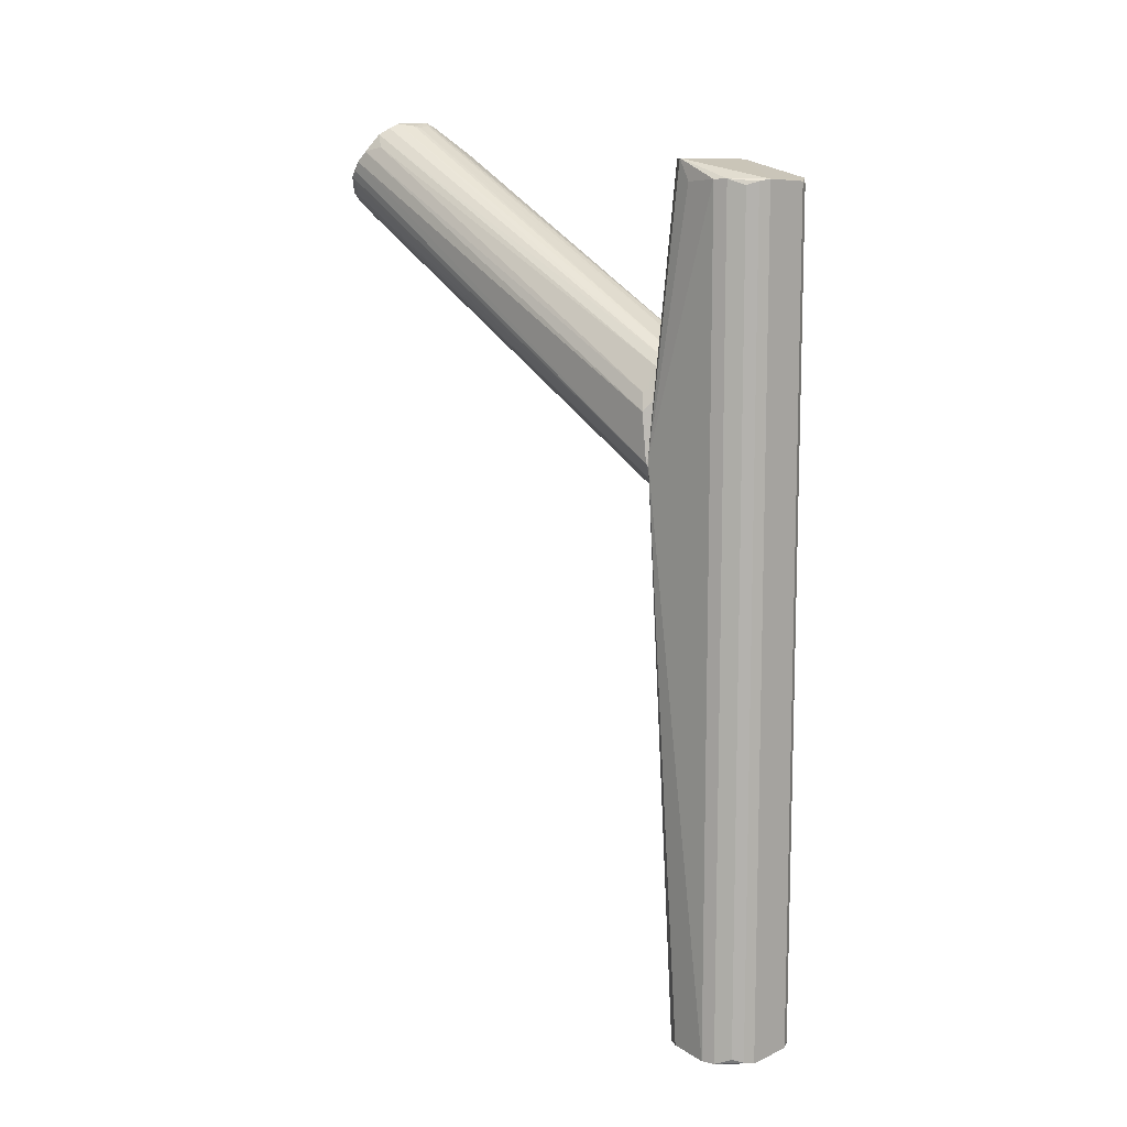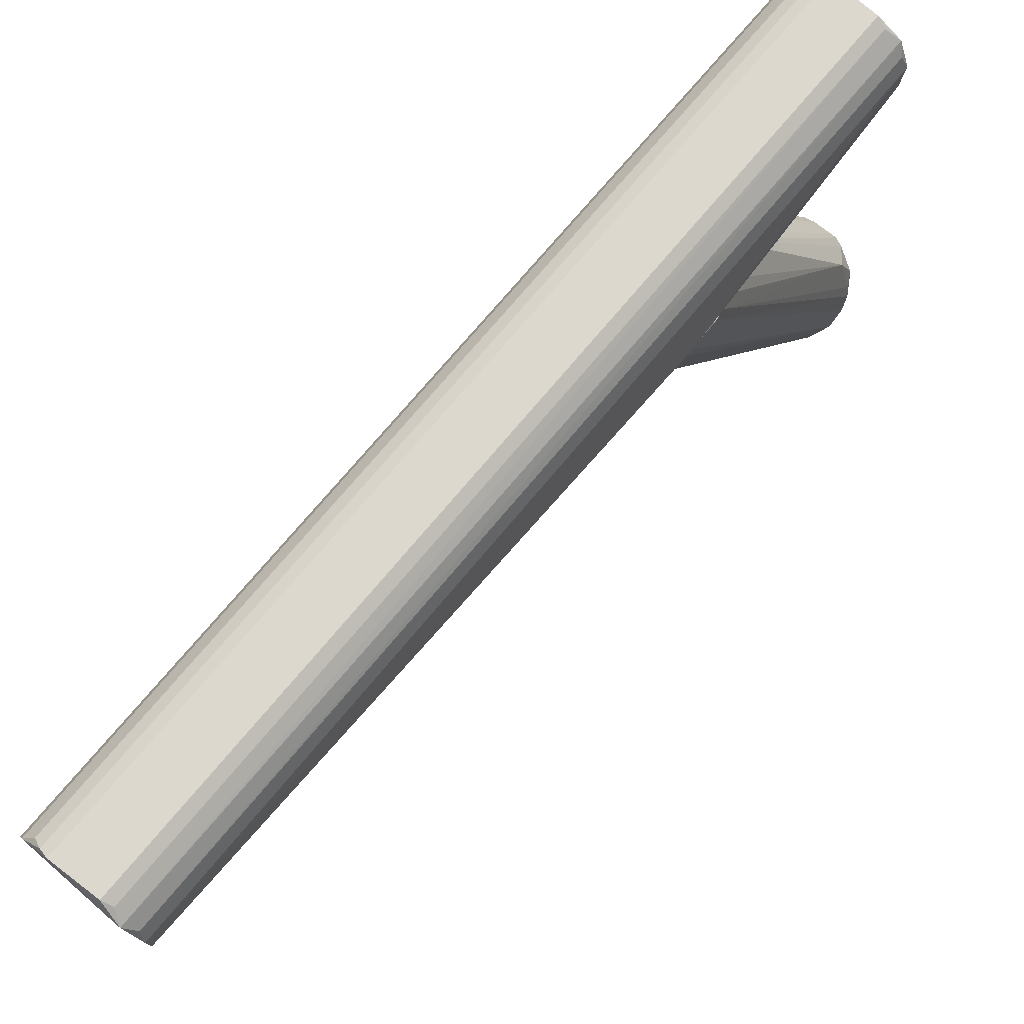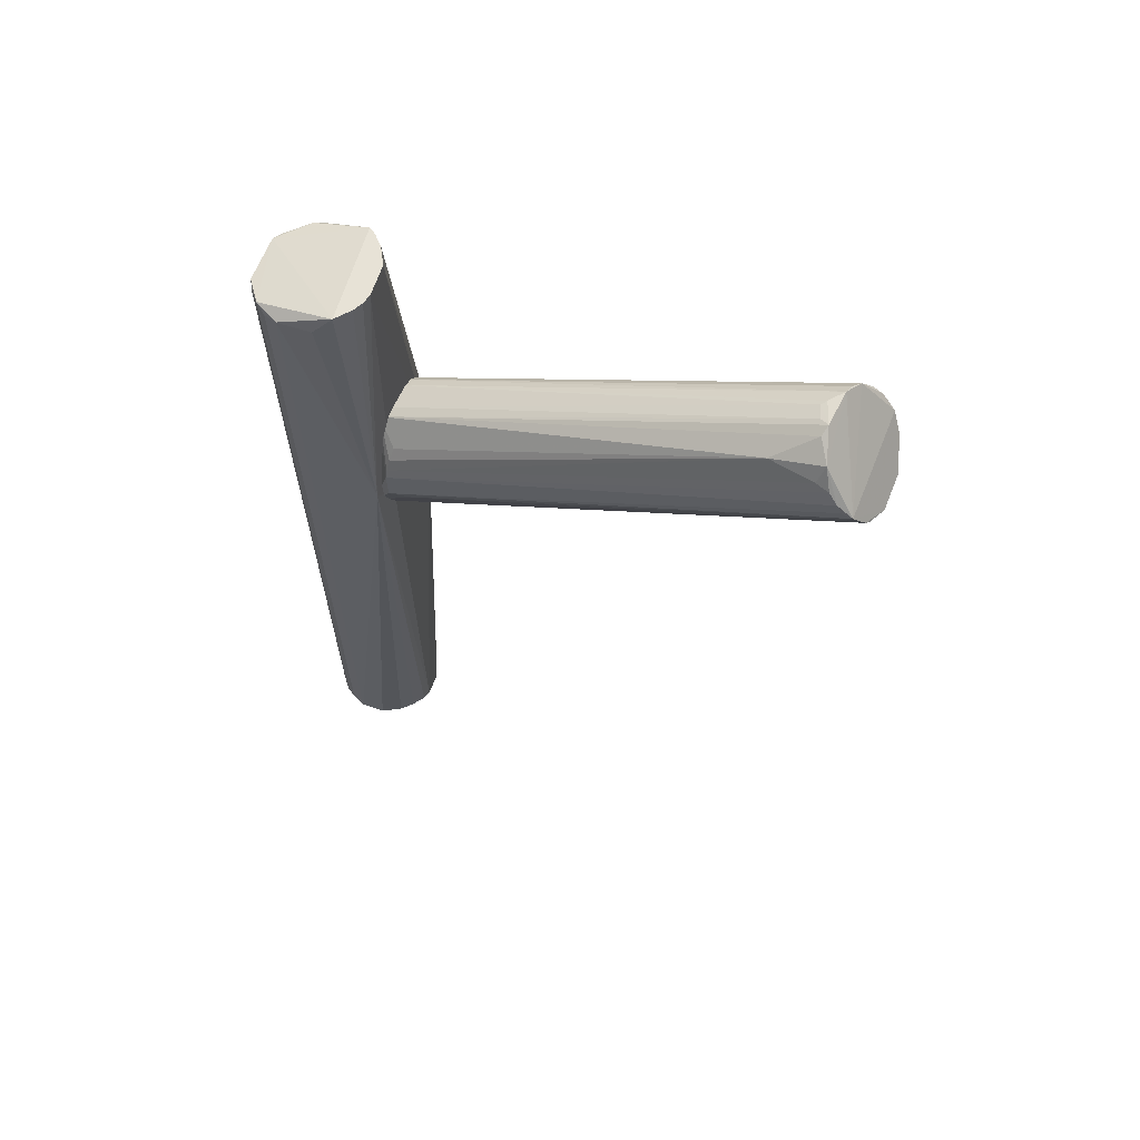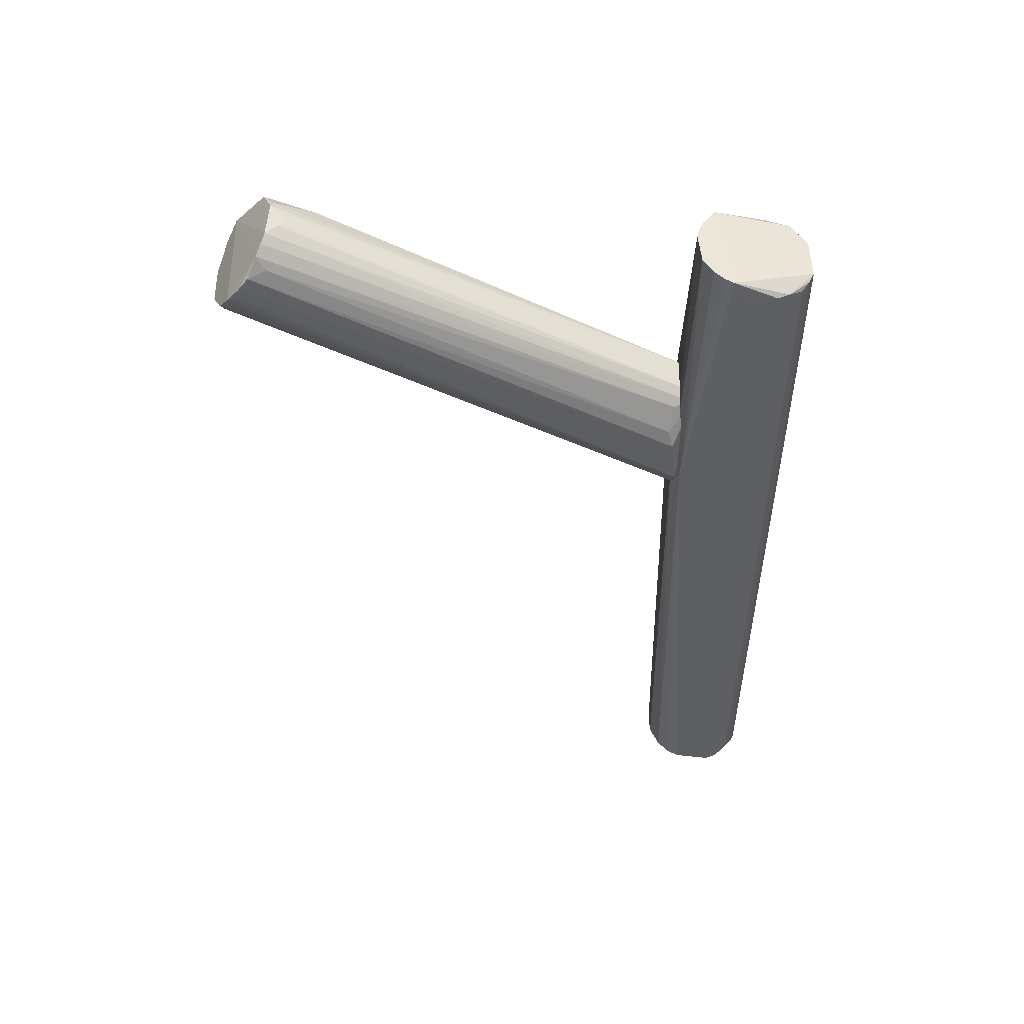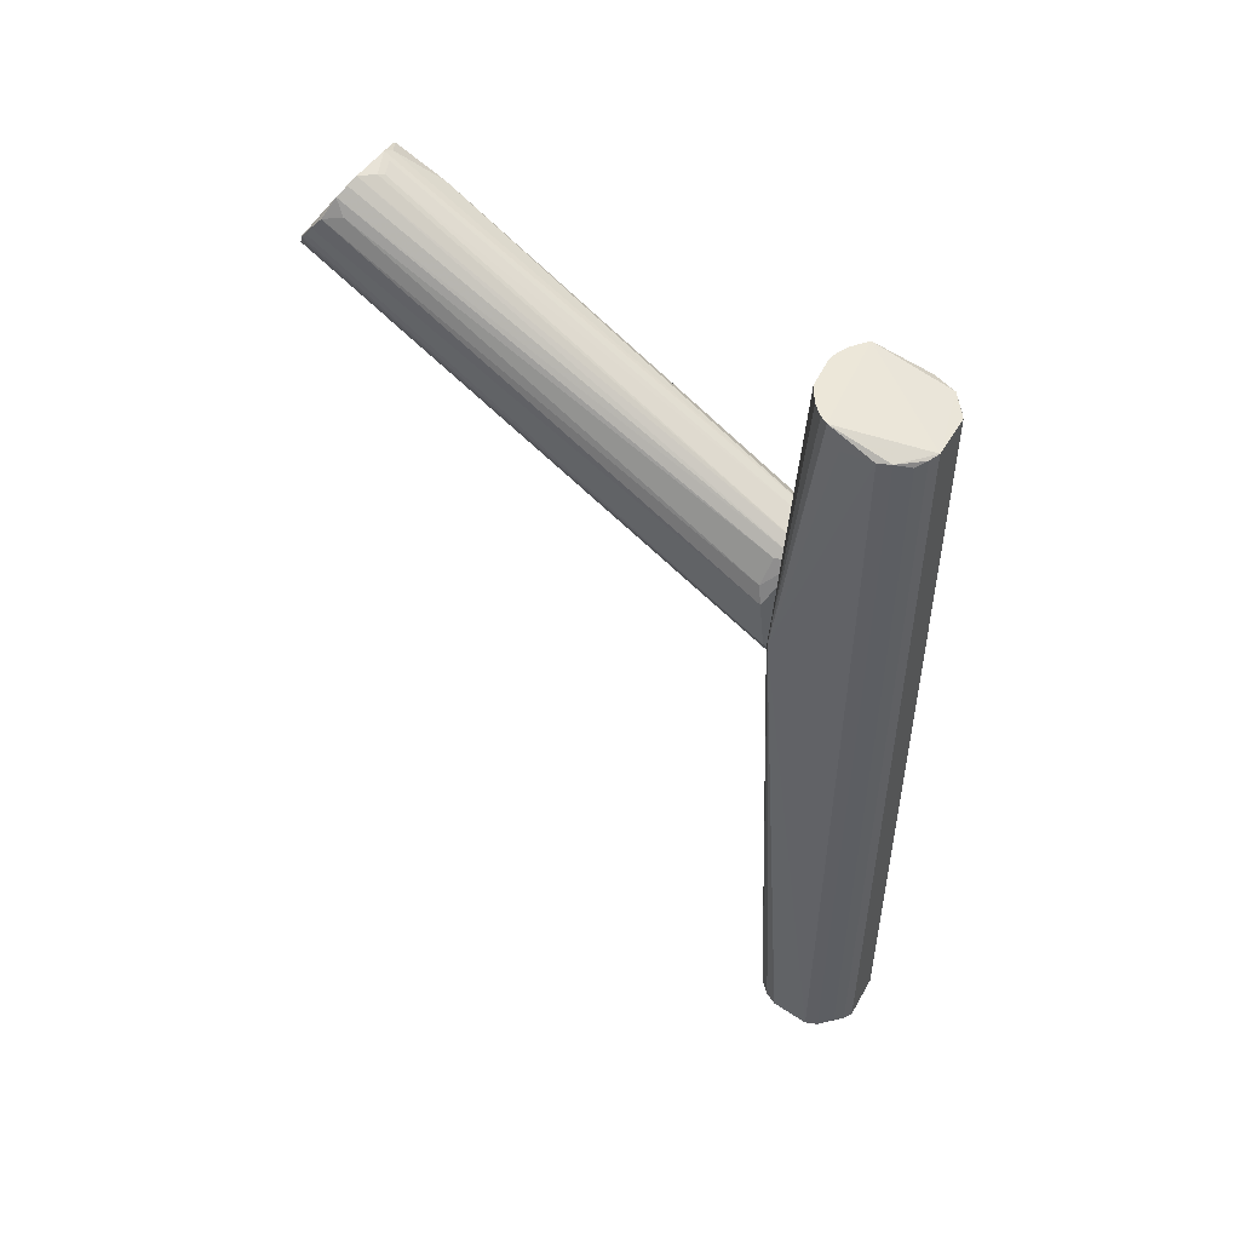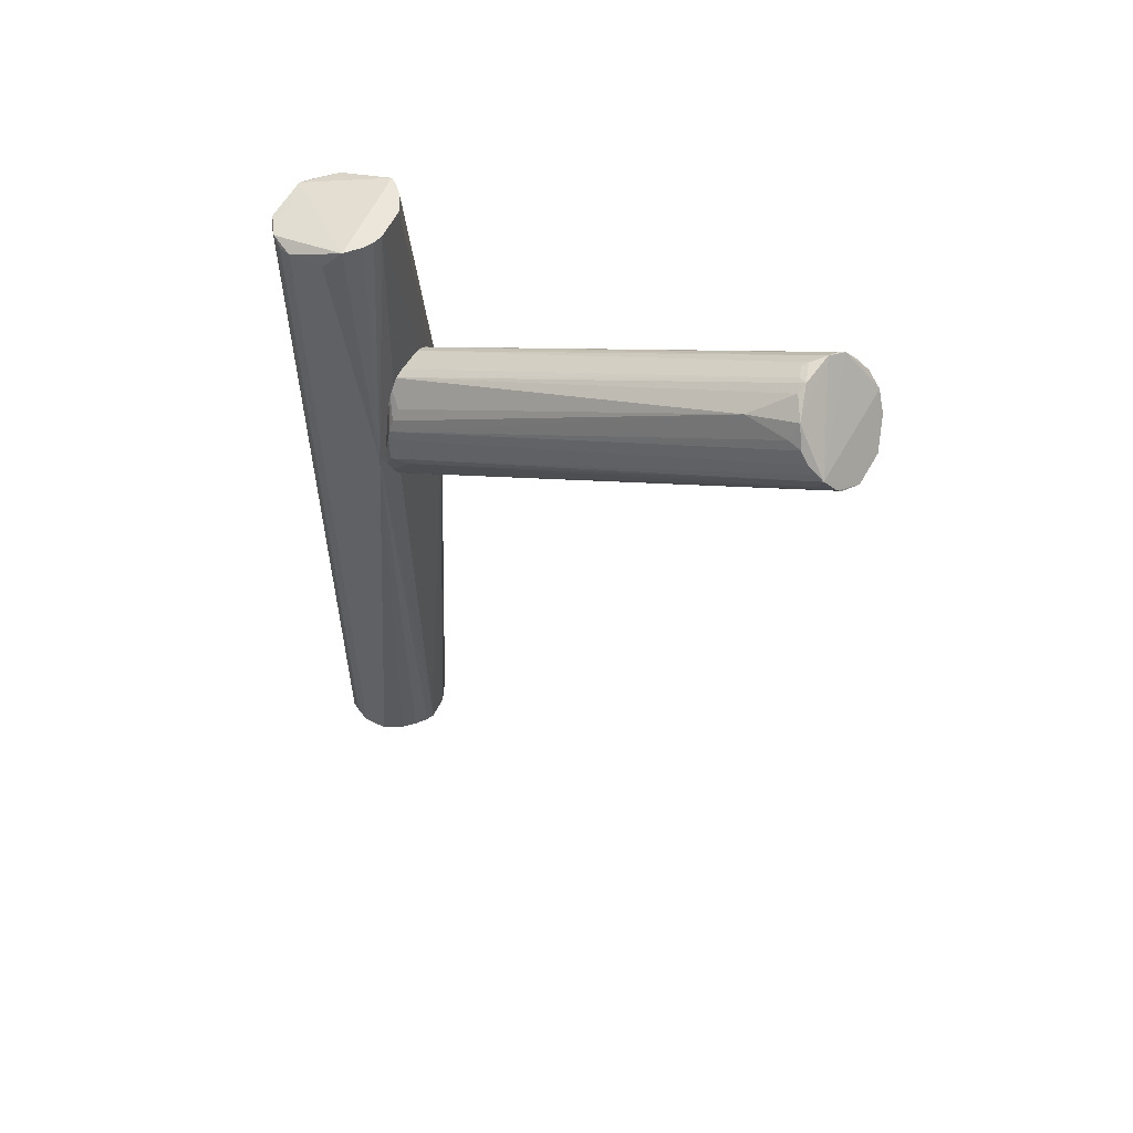
<metadata>
{"format":"obj","ext":"obj","renderer":"f3d","projection":"perspective","resolution":1024,"background":"white","views":[{"elev":10.6,"azim":136.6,"up":"+Z"},{"elev":72.3,"azim":-140.3,"up":"+Y"},{"elev":63.1,"azim":-68.1,"up":"+Z"},{"elev":51.1,"azim":89.3,"up":"+Z"},{"elev":50.0,"azim":119.4,"up":"+Z"},{"elev":56.2,"azim":-61.0,"up":"+Z"}]}
</metadata>
<code>
o hull_0
v 0.01165 0.0116 0.2436
v 0.01165 0.0116 0.006535
v -0.005847 -0.01536 0.005704
v -0.008983 -0.0147 0.2505
v 0.01659 -0.01754 0.1709
v -0.01272 0.01042 0.2454
v -0.0168 -0.01754 0.1723
v -0.01458 0.007591 0.2439
v -0.01458 0.007591 0.0062
v 0.005937 -0.01612 0.2505
v 0.01308 -0.009951 0.005718
v 0.01375 -0.01043 0.2505
v 0.0158 -0.004544 0.2445
v 0.01453 0.007679 0.004905
v 0.01453 0.007679 0.2452
v 0.01229 -0.01968 0.1654
v -0.003163 -0.01614 0.004951
v 0.009038 0.01373 0.005553
v 0.009038 0.01373 0.2446
v -0.009801 -0.0132 0.006956
v 0.003616 -0.01603 0.005727
v 0.01091 -0.01327 0.2505
v 0.01507 -0.006556 0.006018
v 0.01607 -0.01701 0.1805
v 0.01588 0.00427 0.005039
v 0.01588 0.00427 0.2451
v -0.01604 0.00358 0.005311
v -0.01604 0.00358 0.2448
v -0.01598 -0.003866 0.005789
v -0.01534 -0.005905 0.2446
v -0.009181 0.01363 0.006339
v -0.009181 0.01363 0.2438
v -0.009698 -0.01891 0.1623
v -0.01315 -0.009858 0.006895
v -0.003298 -0.01683 0.2505
v 0.01517 -0.008303 0.2505
v 0.006361 0.01516 0.2451
v 0.006361 0.01516 0.005007
v -0.01325 -0.01114 0.2505
v -0.006531 0.01508 0.005548
v -0.006531 0.01508 0.2446
v -0.01208 0.01115 0.004213
v 0.009674 -0.0133 0.006039
v -0.006139 -0.01612 0.2505
f 36 22 12
f 11 17 25
f 41 38 40
f 39 10 36
f 28 39 6
f 10 39 35
f 16 10 35
f 17 11 21
f 16 17 21
f 25 26 5
f 24 10 5
f 10 16 5
f 36 24 5
f 38 41 37
f 19 38 37
f 39 36 37
f 41 6 37
f 6 39 37
f 7 17 33
f 17 16 33
f 35 7 33
f 16 35 33
f 28 9 27
f 29 7 27
f 7 28 27
f 17 29 42
f 40 38 42
f 9 6 42
f 29 27 42
f 27 9 42
f 26 25 15
f 36 26 15
f 19 37 15
f 37 36 15
f 11 25 23
f 25 5 23
f 5 11 23
f 21 11 43
f 16 21 43
f 5 16 43
f 11 5 43
f 7 29 34
f 20 7 34
f 41 40 32
f 6 41 32
f 42 6 32
f 25 17 14
f 17 42 14
f 42 38 14
f 15 25 14
f 2 15 14
f 39 28 30
f 7 39 30
f 28 7 30
f 2 19 1
f 15 2 1
f 19 15 1
f 10 24 22
f 36 10 22
f 39 7 4
f 35 39 4
f 9 28 8
f 28 6 8
f 6 9 8
f 40 42 31
f 32 40 31
f 42 32 31
f 38 19 18
f 19 2 18
f 14 38 18
f 2 14 18
f 29 17 3
f 17 7 3
f 7 20 3
f 34 29 3
f 20 34 3
f 26 36 13
f 5 26 13
f 36 5 13
f 7 35 44
f 4 7 44
f 35 4 44
f 24 36 12
f 22 24 12
o hull_1
v -0.01609 -0.1461 0.2462
v -0.01018 -0.149 0.2378
v -0.01635 -0.1431 0.2473
v -0.01449 -0.1439 0.2408
v -0.005427 -0.1518 0.2362
v 0.007693 -0.01453 0.1944
v 0.01635 -0.1438 0.2478
v -0.01554 -0.1392 0.2532
v 0.00649 -0.135 0.262
v -0.002662 -0.01622 0.1968
v -0.01455 -0.1354 0.2537
v -0.01182 -0.02208 0.1926
v -0.01182 -0.1227 0.2526
v -0.01182 -0.1497 0.2398
v 0.002937 -0.1316 0.2613
v -0.01601 -0.02073 0.1829
v -0.0105 -0.01265 0.156
v 0.01066 -0.143 0.2348
v 0.01637 -0.1425 0.2506
v -0.01638 -0.1418 0.2502
v 0.004742 -0.01574 0.1965
v -0.01384 -0.02134 0.1892
v -0.006568 -0.1334 0.2611
v -0.003903 -0.1341 0.2625
v -0.001087 -0.1455 0.2317
v -0.005654 -0.01543 0.1959
v 0.01551 -0.1398 0.2537
v -0.01507 -0.02717 0.1748
v 0.00219 -0.144 0.231
v 0.01195 -0.1477 0.2389
v 0.01391 -0.1459 0.2407
v 0.009279 -0.1358 0.2607
v 0.001594 -0.1305 0.2609
v 0.01588 -0.1461 0.2462
v 0.01588 -0.01899 0.1695
v 0.000885 -0.1455 0.2317
v 0.00707 -0.01485 0.1556
v 0.0121 -0.1373 0.2588
v -0.002471 -0.1318 0.2615
v 0.01436 -0.0218 0.1885
v -0.01325 -0.149 0.2412
v -0.004949 -0.01568 0.1555
v 0.005227 -0.1518 0.2362
v -0.00201 -0.01632 0.1549
v -0.01221 -0.1369 0.2584
v 0.01304 -0.149 0.2412
v 0.01304 -0.0197 0.1645
v 0.008028 -0.1455 0.2341
v -0.01597 -0.02087 0.1742
v 0.01366 -0.1347 0.255
v -0.01529 -0.02089 0.1857
v 0.01585 -0.02053 0.1835
v 0.01541 -0.145 0.2438
v 0.0102 -0.02039 0.1951
f 75 97 90
f 45 87 78
f 70 50 61
f 60 70 61
f 50 79 81
f 61 50 81
f 88 61 81
f 79 50 96
f 45 78 82
f 87 45 49
f 46 61 49
f 60 61 93
f 96 50 84
f 71 96 84
f 50 70 65
f 81 79 91
f 79 96 63
f 96 71 63
f 82 78 63
f 71 82 63
f 45 82 53
f 59 68 53
f 65 59 53
f 50 65 53
f 49 45 85
f 87 49 80
f 52 60 64
f 60 93 64
f 50 82 98
f 84 50 98
f 91 79 75
f 45 93 72
f 93 61 72
f 45 53 89
f 53 68 89
f 52 64 89
f 64 45 89
f 65 70 54
f 82 71 94
f 71 84 94
f 98 82 94
f 84 98 94
f 87 81 92
f 74 87 92
f 57 70 56
f 70 66 56
f 66 57 56
f 82 50 76
f 53 82 76
f 50 53 76
f 85 45 48
f 61 85 48
f 45 72 48
f 72 61 48
f 68 59 77
f 59 65 77
f 65 54 77
f 70 60 95
f 60 52 95
f 66 70 95
f 57 66 95
f 78 79 51
f 79 63 51
f 63 78 51
f 70 57 67
f 68 70 67
f 57 89 67
f 89 68 67
f 61 88 86
f 88 49 86
f 49 61 86
f 49 88 69
f 88 80 69
f 80 49 69
f 70 68 83
f 54 70 83
f 68 77 83
f 77 54 83
f 89 57 55
f 52 89 55
f 57 95 55
f 95 52 55
f 81 91 62
f 91 74 62
f 92 81 62
f 74 92 62
f 61 46 58
f 46 49 58
f 85 61 58
f 49 85 58
f 79 78 97
f 75 79 97
f 81 87 73
f 88 81 73
f 87 80 73
f 80 88 73
f 93 45 47
f 45 64 47
f 64 93 47
f 78 87 90
f 87 74 90
f 74 91 90
f 91 75 90
f 97 78 90

</code>
